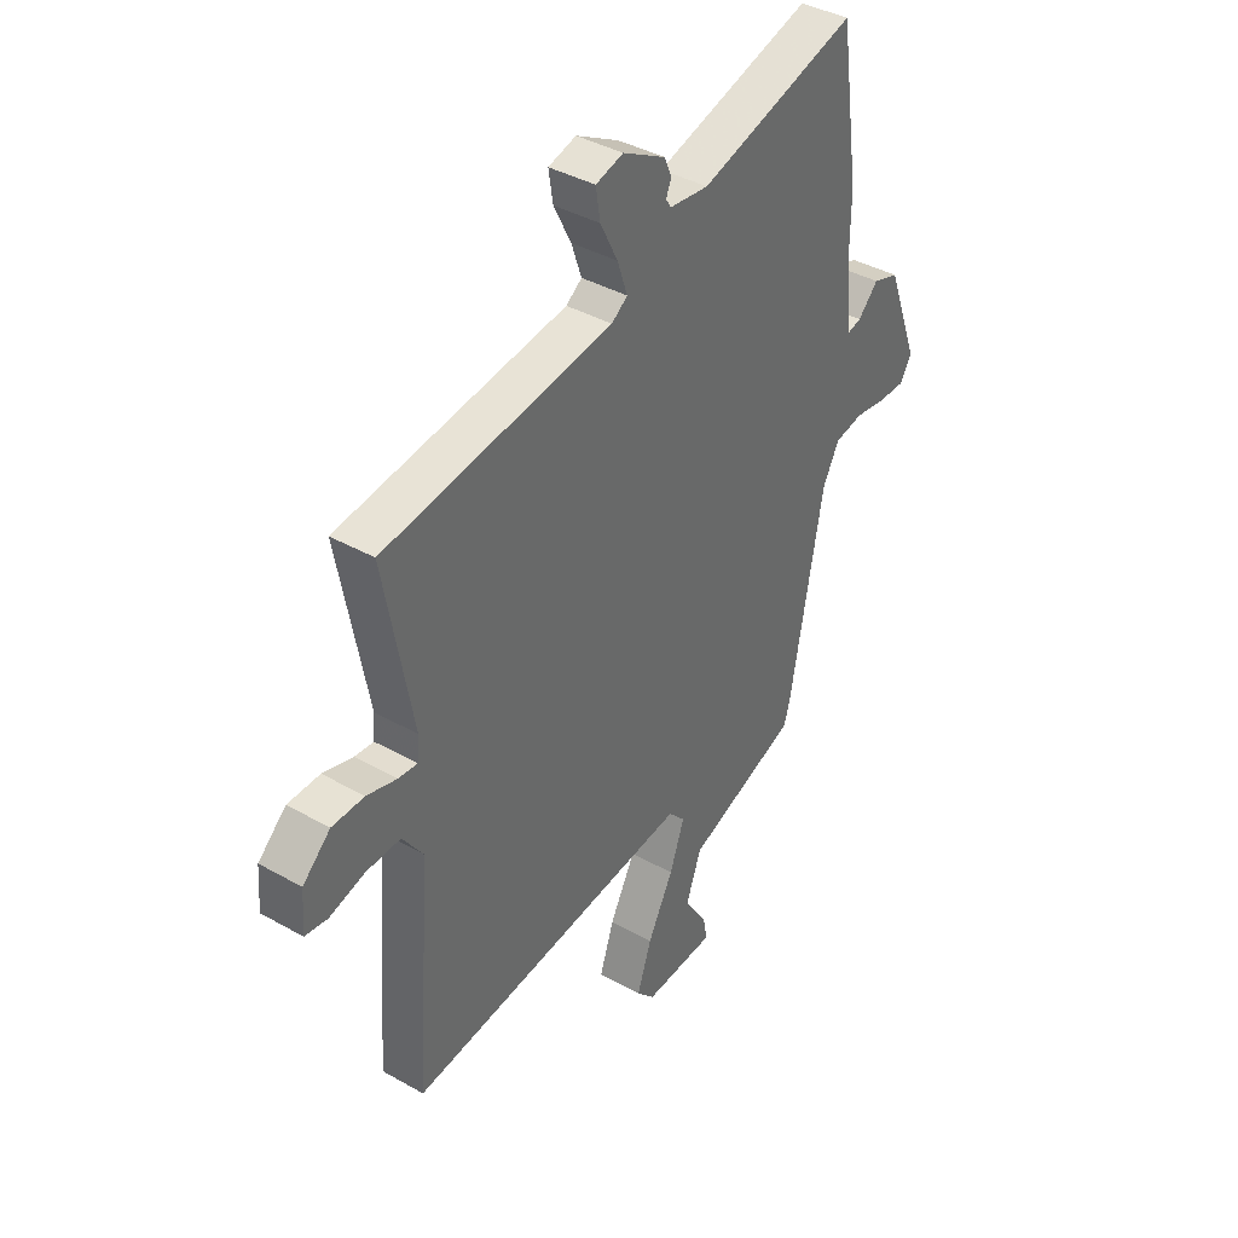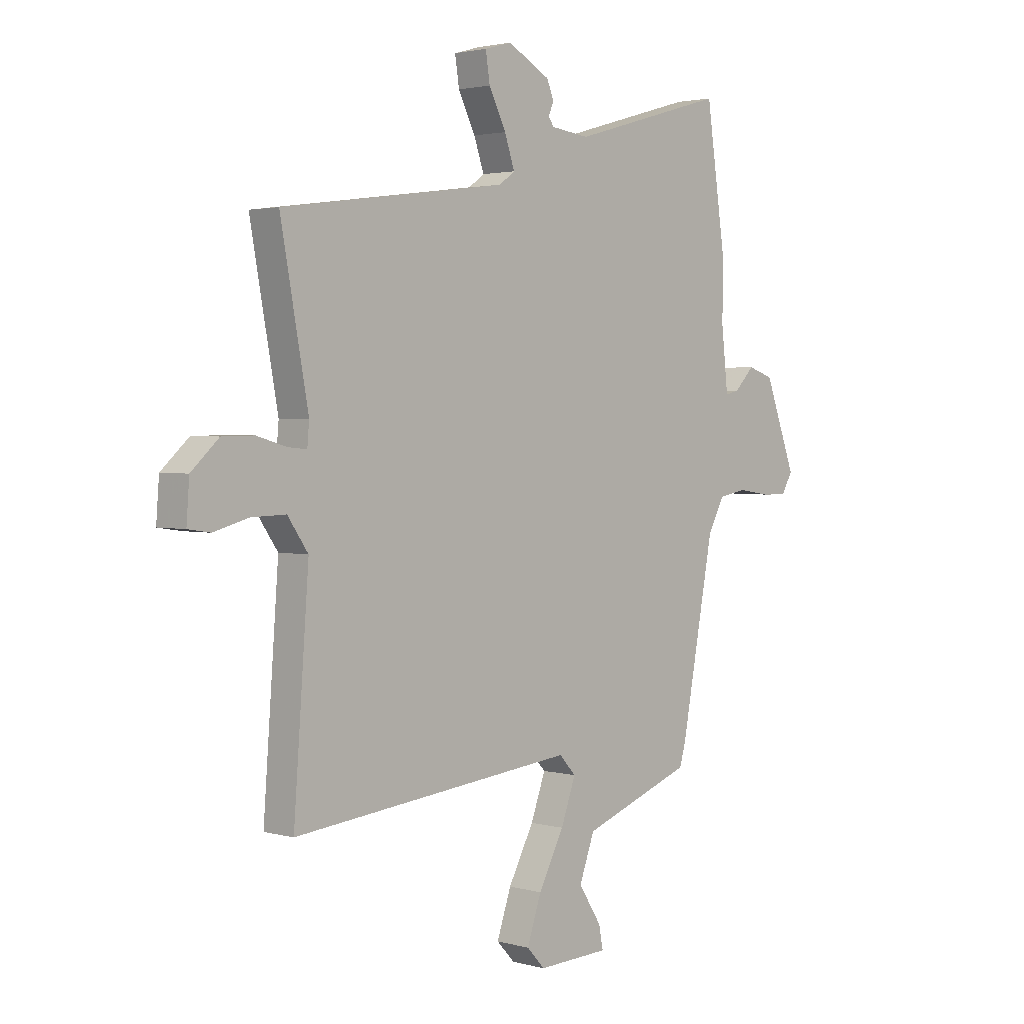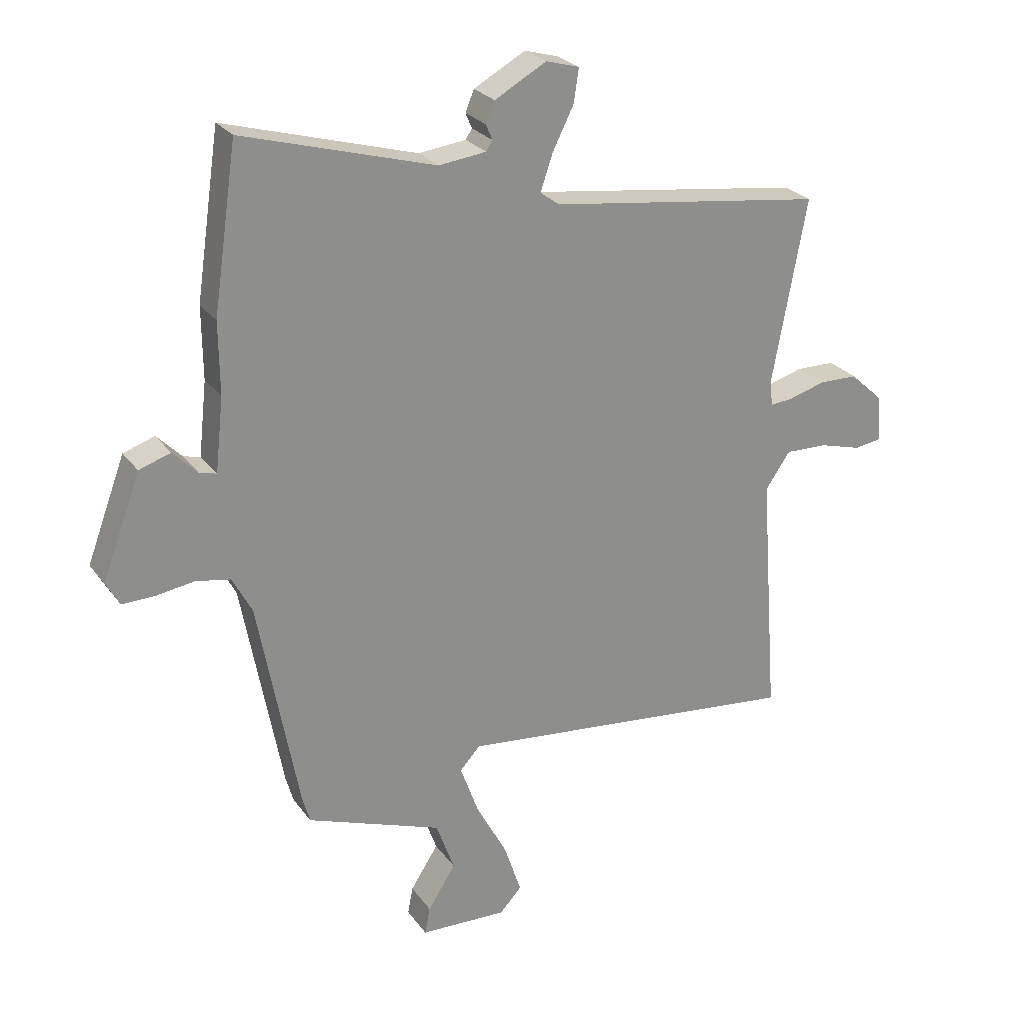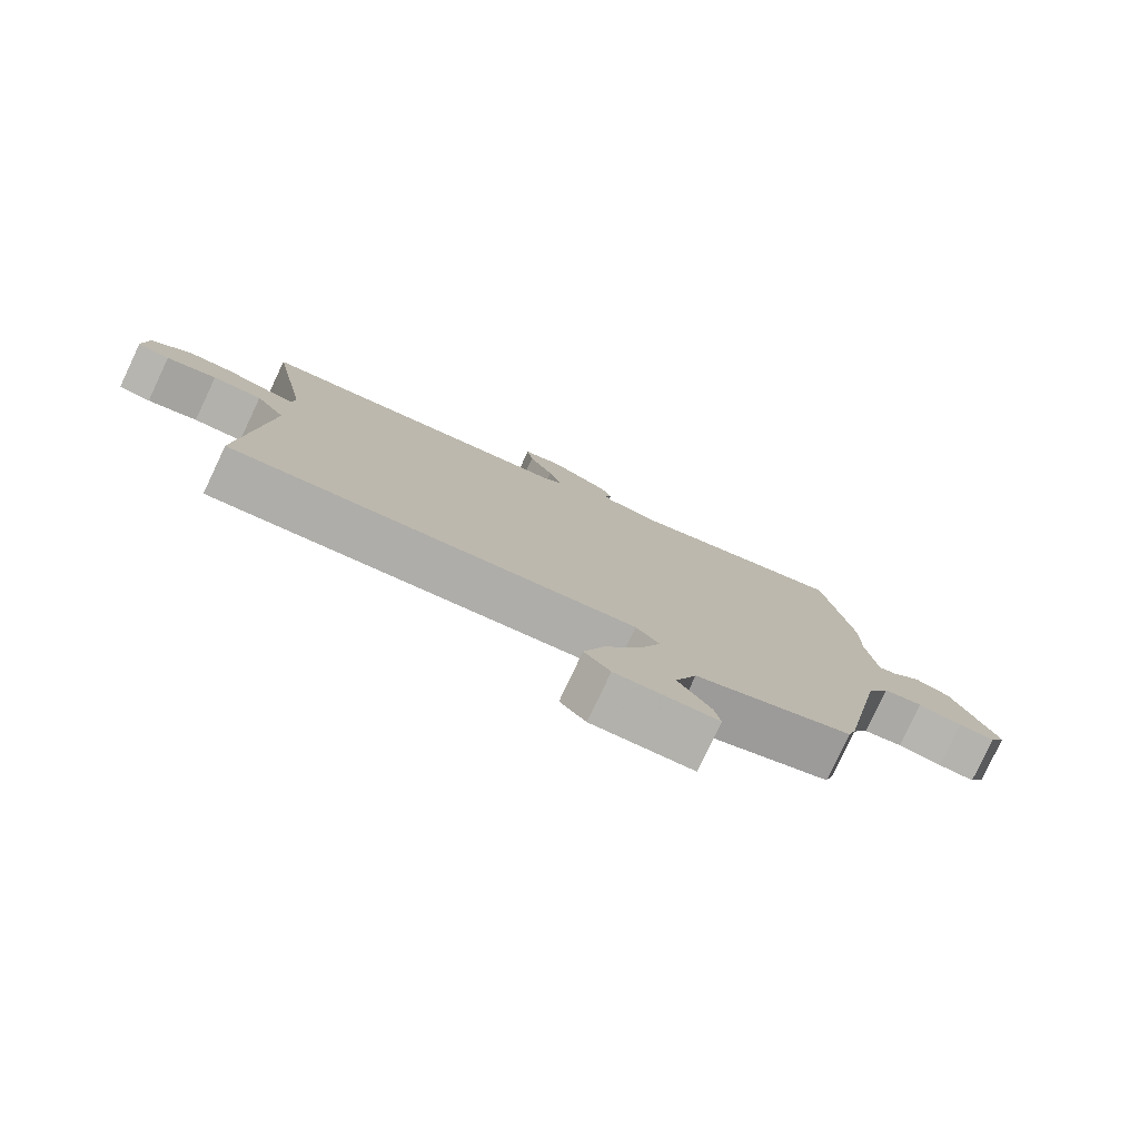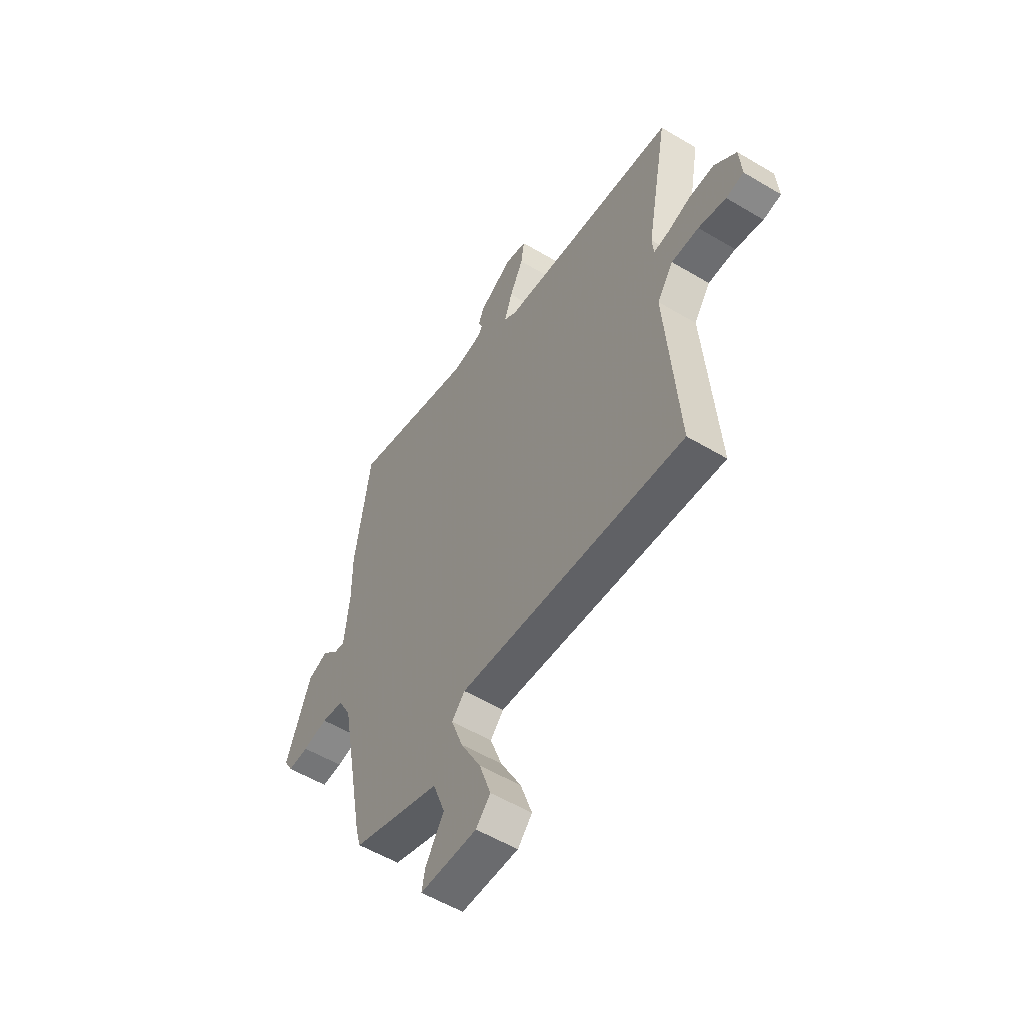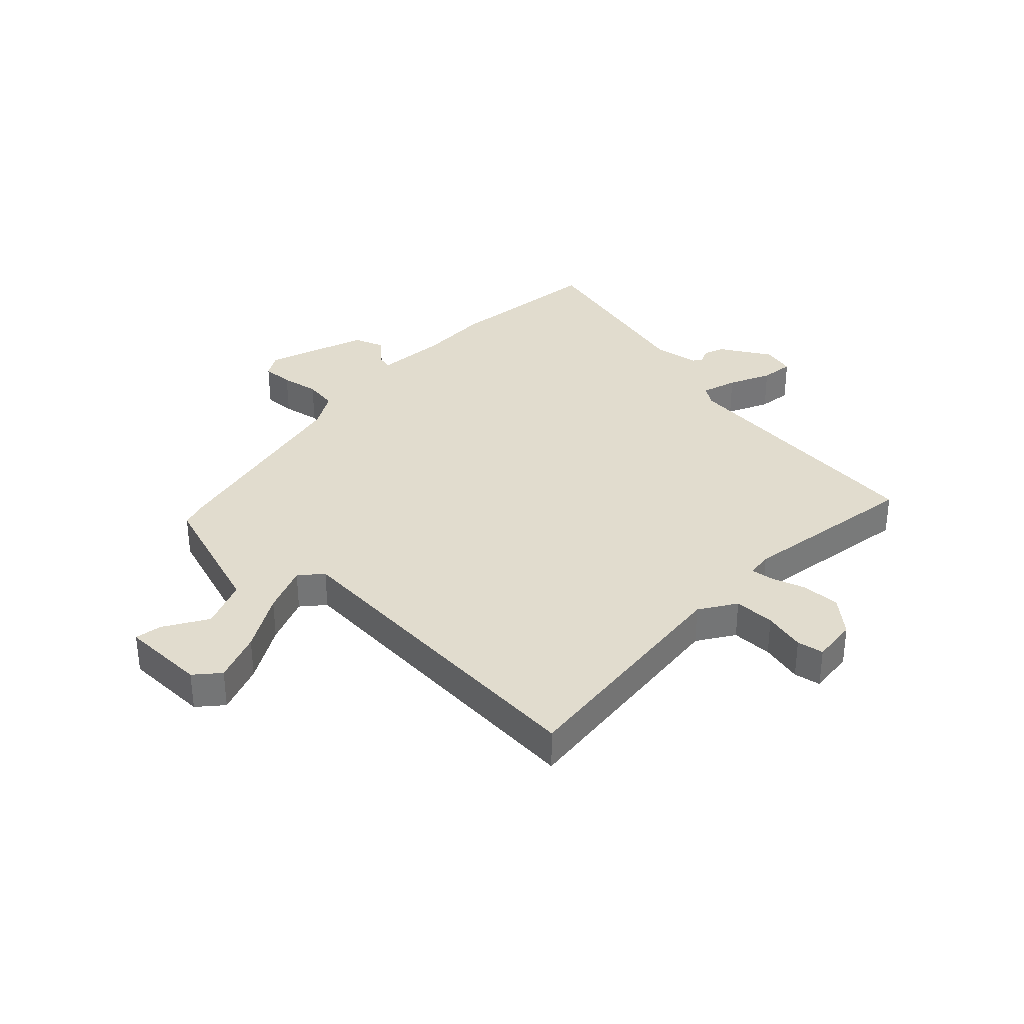
<metadata>
{"format":"obj","ext":"obj","renderer":"f3d","projection":"perspective","resolution":1024,"background":"white","views":[{"elev":39.5,"azim":-54.9,"up":"+Z"},{"elev":2.5,"azim":-46.4,"up":"+Z"},{"elev":25.6,"azim":152.4,"up":"+Z"},{"elev":-79.6,"azim":-25.3,"up":"+Z"},{"elev":-55.5,"azim":-122.1,"up":"+Z"},{"elev":34.0,"azim":-138.0,"up":"+Y"}]}
</metadata>
<code>
v 0.417 0.07 -0.503
v 0.404 0.07 -0.548
v 0.171 0.07 -0.633
v 0.139 0.07 -0.721
v 0.187 0.07 -0.796
v 0.196 0.07 -0.843
v 0.046 0.07 -0.849
v 0.008 0.07 -0.808
v 0.038 0.07 -0.719
v 0.092 0.07 -0.617
v 0.123 0.07 -0.531
v 0.088 0.07 -0.493
v -0.509 0.07 -0.556
v -0.477 0.07 -0.129
v -0.52 0.07 -0.067
v -0.592 0.07 -0.069
v -0.665 0.07 -0.089
v -0.712 0.07 -0.082
v -0.706 0.07 -0.002
v -0.648 0.07 0.051
v -0.581 0.07 0.052
v -0.519 0.07 0.034
v -0.479 0.07 0.03
v -0.475 0.07 0.076
v -0.533 0.07 0.391
v -0.059 0.07 0.455
v -0.026 0.07 0.479
v -0.047 0.07 0.541
v -0.083 0.07 0.613
v -0.092 0.07 0.671
v -0.035 0.07 0.687
v 0.054 0.07 0.638
v 0.069 0.07 0.602
v 0.058 0.07 0.576
v 0.069 0.07 0.559
v 0.15 0.07 0.549
v 0.479 0.07 0.643
v 0.52 0.07 0.364
v 0.519 0.07 0.242
v 0.533 0.07 0.116
v 0.562 0.07 0.123
v 0.604 0.07 0.166
v 0.658 0.07 0.148
v 0.724 0.07 -0.028
v 0.701 0.07 -0.069
v 0.646 0.07 -0.068
v 0.579 0.07 -0.058
v 0.52 0.07 -0.069
v 0.486 0.07 -0.133
v 0.417 0 -0.503
v 0.404 0 -0.548
v 0.171 0 -0.633
v 0.139 0 -0.721
v 0.187 0 -0.796
v 0.196 0 -0.843
v 0.046 0 -0.849
v 0.008 0 -0.808
v 0.038 0 -0.719
v 0.092 0 -0.617
v 0.123 0 -0.531
v 0.088 0 -0.493
v -0.509 0 -0.556
v -0.477 0 -0.129
v -0.52 0 -0.067
v -0.592 0 -0.069
v -0.665 0 -0.089
v -0.712 0 -0.082
v -0.706 0 -0.002
v -0.648 0 0.051
v -0.581 0 0.052
v -0.519 0 0.034
v -0.479 0 0.03
v -0.475 0 0.076
v -0.533 0 0.391
v -0.059 0 0.455
v -0.026 0 0.479
v -0.047 0 0.541
v -0.083 0 0.613
v -0.092 0 0.671
v -0.035 0 0.687
v 0.054 0 0.638
v 0.069 0 0.602
v 0.058 0 0.576
v 0.069 0 0.559
v 0.15 0 0.549
v 0.479 0 0.643
v 0.52 0 0.364
v 0.519 0 0.242
v 0.533 0 0.116
v 0.562 0 0.123
v 0.604 0 0.166
v 0.658 0 0.148
v 0.724 0 -0.028
v 0.701 0 -0.069
v 0.646 0 -0.068
v 0.579 0 -0.058
v 0.52 0 -0.069
v 0.486 0 -0.133
f 45 46 47
f 44 45 47
f 43 44 47
f 42 43 47
f 41 42 47
f 40 41 47 48
f 39 40 48 49
f 1 2 3
f 49 1 3
f 39 49 3
f 38 39 3
f 37 38 3
f 36 37 3
f 32 33 34
f 31 32 34
f 30 31 34
f 29 30 34
f 28 29 34
f 27 28 34 35
f 24 25 26
f 23 24 26 27
f 20 21 22
f 19 20 22
f 18 19 22
f 17 18 22
f 16 17 22
f 15 16 22 23
f 27 35 36
f 23 27 36
f 15 23 36
f 14 15 36
f 7 8 9 10
f 7 10 11
f 4 5 6 7
f 4 7 11
f 3 4 11
f 36 3 11
f 12 13 14 36
f 11 12 36
f 96 95 94
f 96 94 93
f 96 93 92
f 96 92 91
f 96 91 90
f 97 96 90 89
f 98 97 89 88
f 52 51 50
f 52 50 98
f 52 98 88
f 52 88 87
f 52 87 86
f 52 86 85
f 83 82 81
f 83 81 80
f 83 80 79
f 83 79 78
f 83 78 77
f 84 83 77 76
f 75 74 73
f 76 75 73 72
f 71 70 69
f 71 69 68
f 71 68 67
f 71 67 66
f 71 66 65
f 72 71 65 64
f 85 84 76
f 85 76 72
f 85 72 64
f 85 64 63
f 59 58 57 56
f 60 59 56
f 56 55 54 53
f 60 56 53
f 60 53 52
f 60 52 85
f 85 63 62 61
f 85 61 60
f 1 50 51 2
f 2 51 52 3
f 3 52 53 4
f 4 53 54 5
f 5 54 55 6
f 6 55 56 7
f 7 56 57 8
f 8 57 58 9
f 9 58 59 10
f 10 59 60 11
f 11 60 61 12
f 12 61 62 13
f 13 62 63 14
f 14 63 64 15
f 15 64 65 16
f 16 65 66 17
f 17 66 67 18
f 18 67 68 19
f 19 68 69 20
f 20 69 70 21
f 21 70 71 22
f 22 71 72 23
f 23 72 73 24
f 24 73 74 25
f 25 74 75 26
f 26 75 76 27
f 27 76 77 28
f 28 77 78 29
f 29 78 79 30
f 30 79 80 31
f 31 80 81 32
f 32 81 82 33
f 33 82 83 34
f 34 83 84 35
f 35 84 85 36
f 36 85 86 37
f 37 86 87 38
f 38 87 88 39
f 39 88 89 40
f 40 89 90 41
f 41 90 91 42
f 42 91 92 43
f 43 92 93 44
f 44 93 94 45
f 45 94 95 46
f 46 95 96 47
f 47 96 97 48
f 48 97 98 49
f 49 98 50 1

</code>
